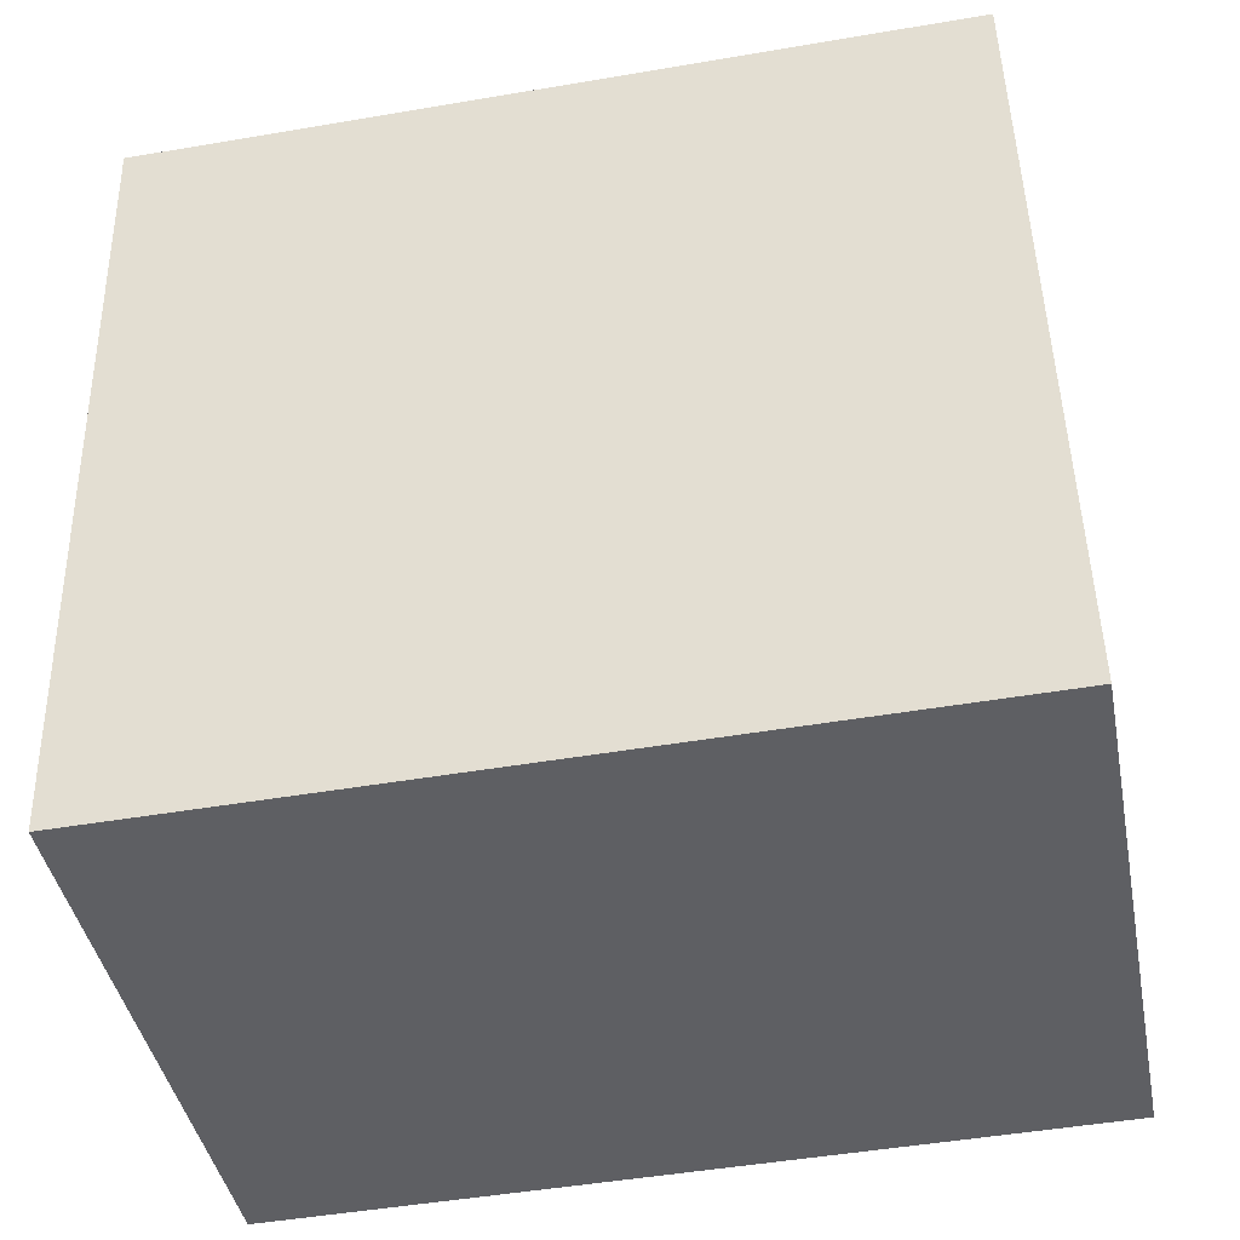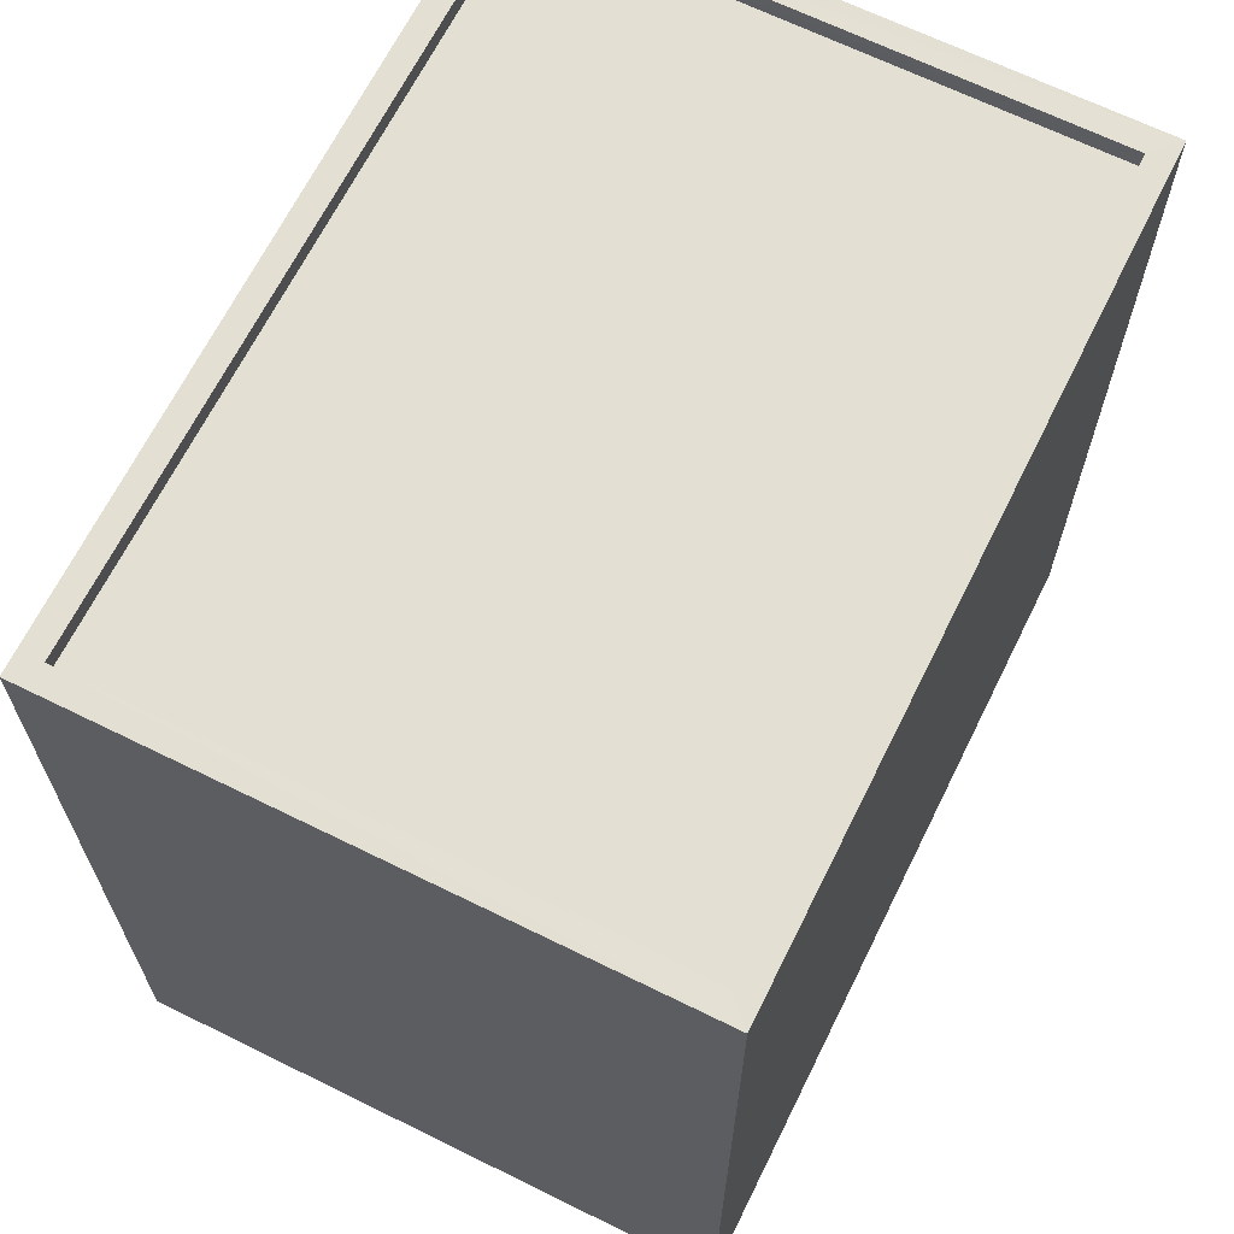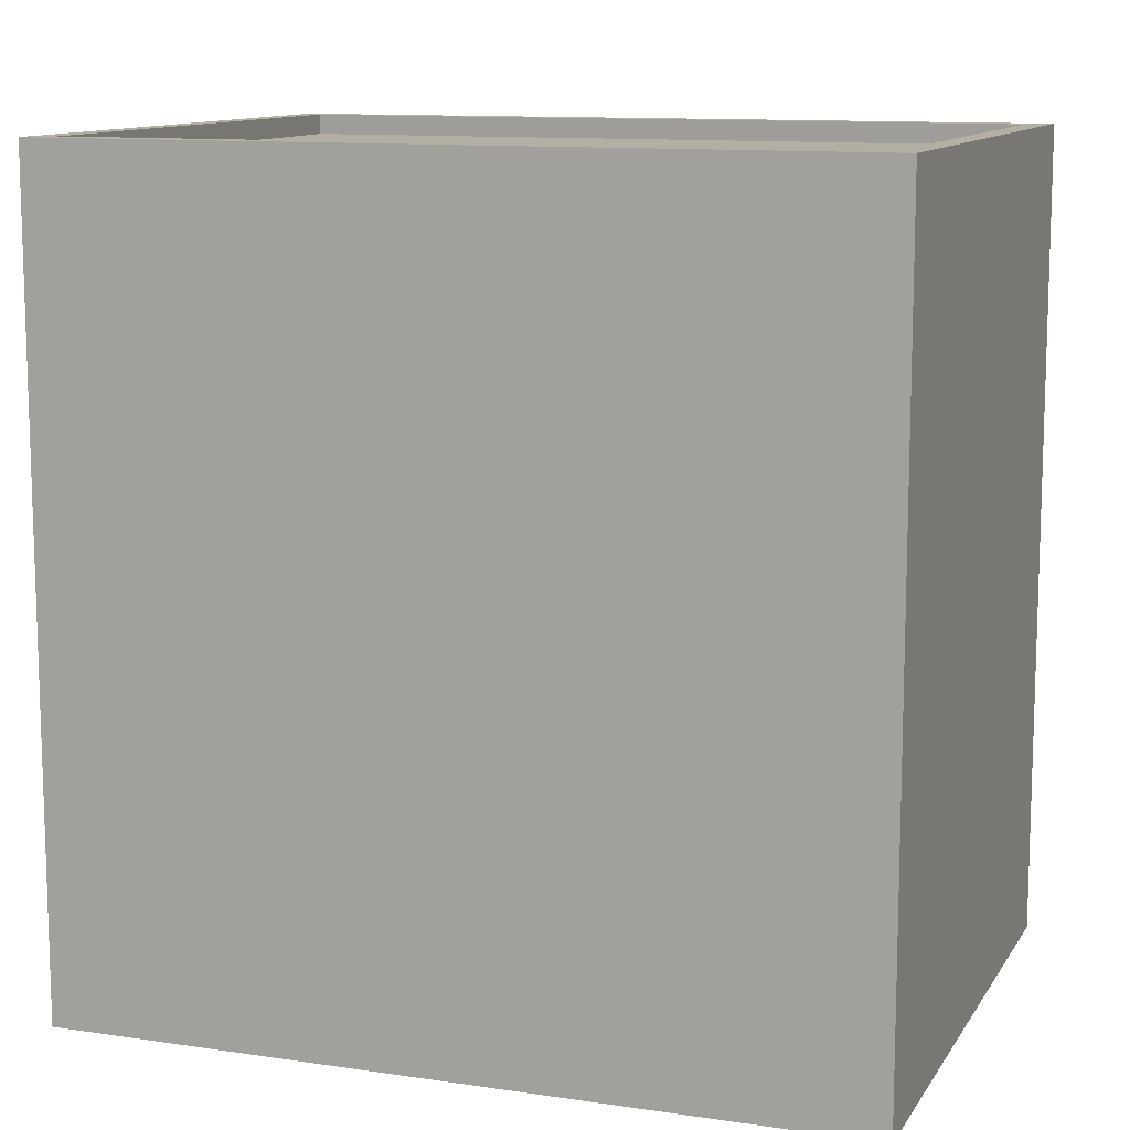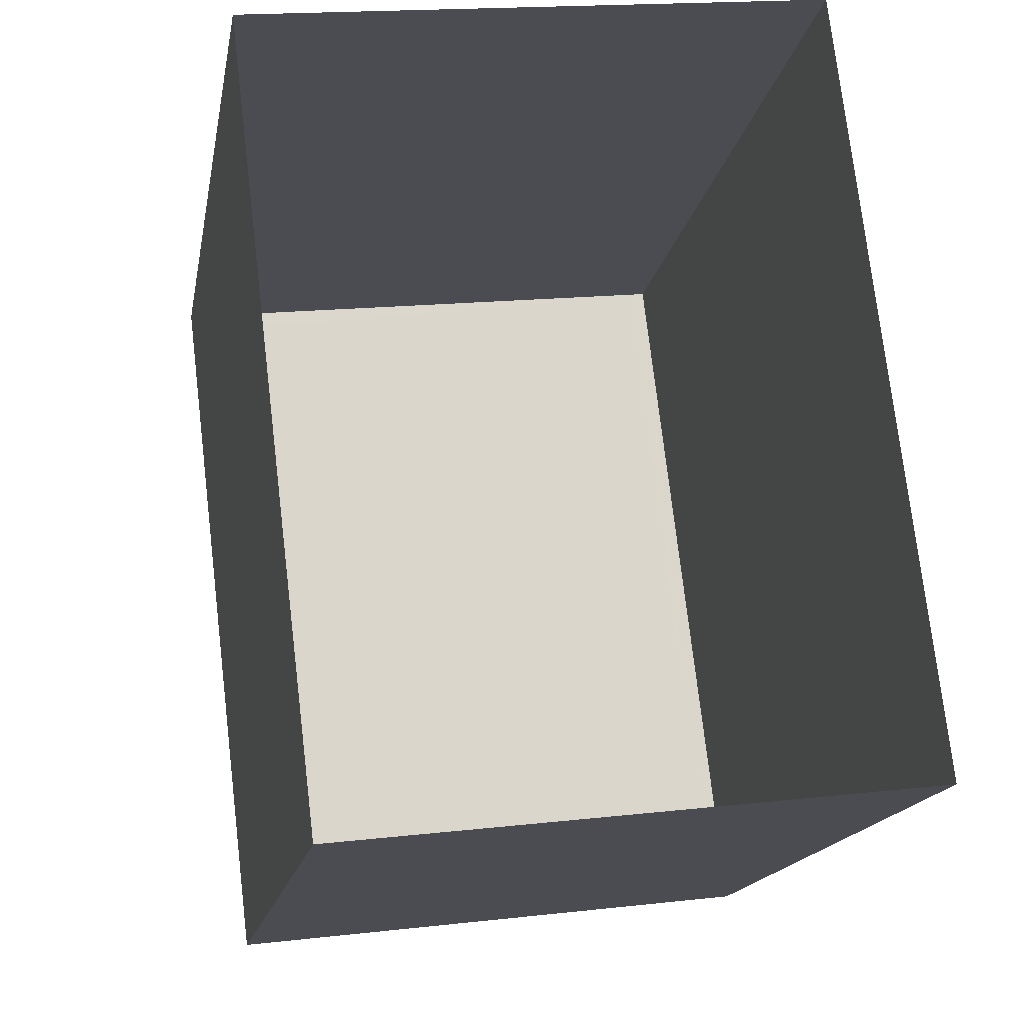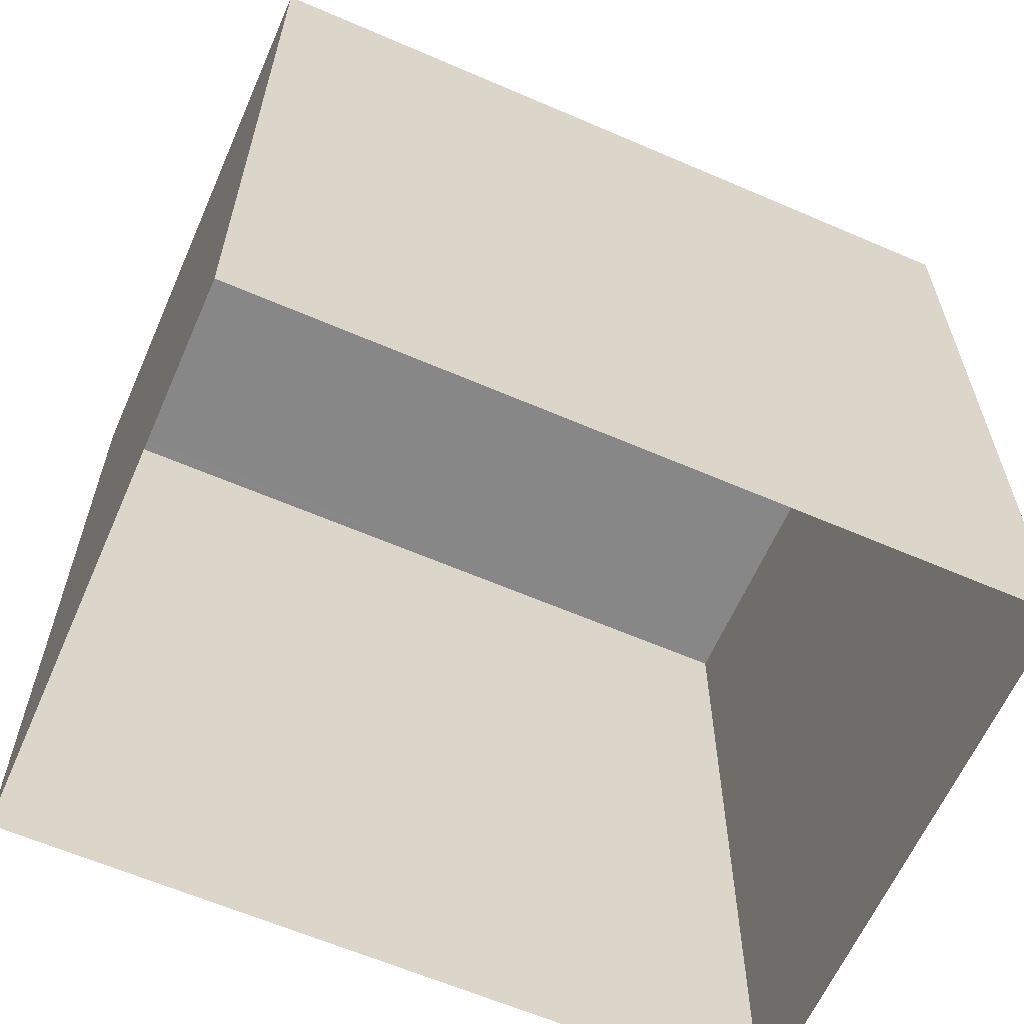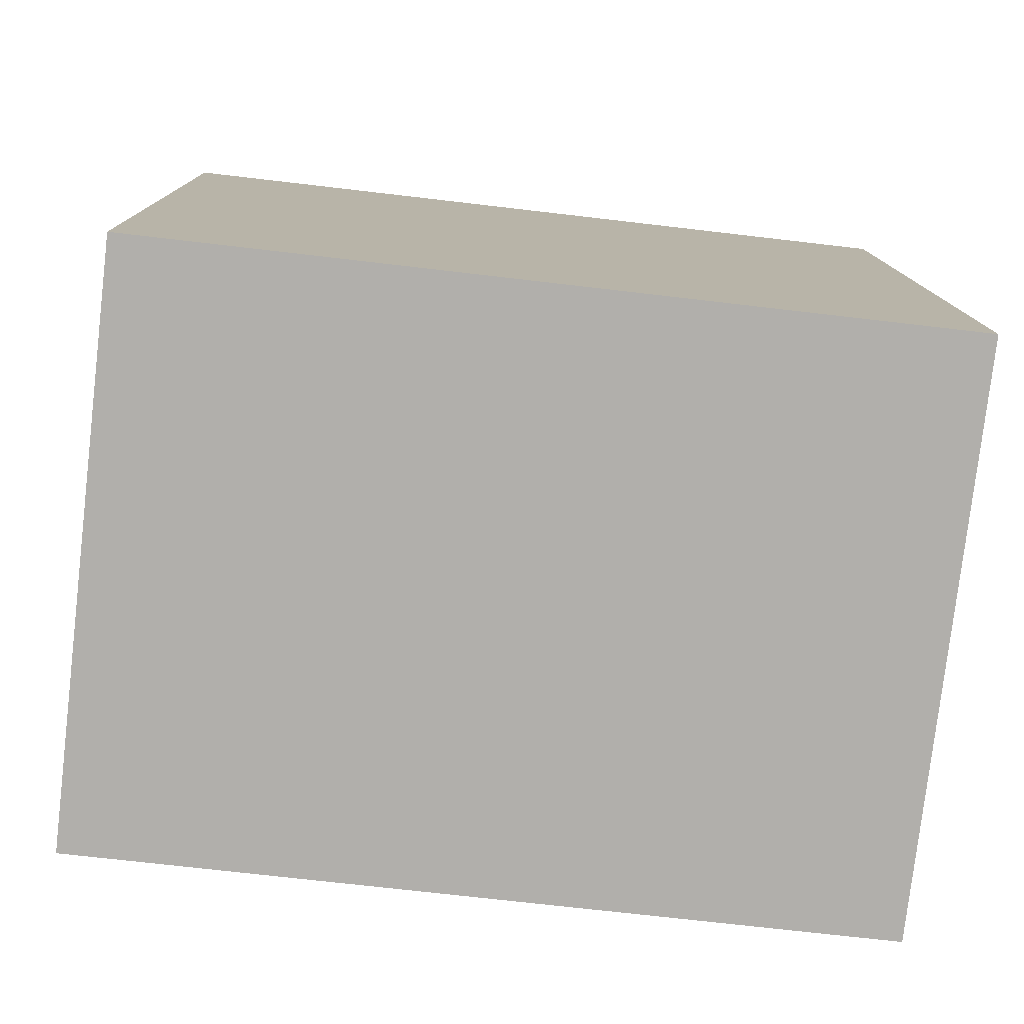
<metadata>
{"format":"obj","ext":"obj","renderer":"f3d","projection":"perspective","resolution":1024,"background":"white","views":[{"elev":-48.5,"azim":100.8,"up":"+Y"},{"elev":66.4,"azim":-160.5,"up":"+Z"},{"elev":11.3,"azim":-76.9,"up":"+Z"},{"elev":-16.3,"azim":170.0,"up":"+Y"},{"elev":-62.3,"azim":-120.5,"up":"+Z"},{"elev":-71.4,"azim":-96.7,"up":"+Y"}]}
</metadata>
<code>
v -8.922e+04 -9.87e+04 8.134
v -8.921e+04 -9.869e+04 8.134
v -8.921e+04 -9.87e+04 8.133
v -8.922e+04 -9.869e+04 8.134
v -8.922e+04 -9.87e+04 18.25
v -8.921e+04 -9.87e+04 18.25
v -8.921e+04 -9.87e+04 18.25
v -8.922e+04 -9.87e+04 18.25
v -8.921e+04 -9.869e+04 18.25
v -8.922e+04 -9.869e+04 18.25
v -8.921e+04 -9.869e+04 18.25
v -8.922e+04 -9.869e+04 18.25
v -8.921e+04 -9.869e+04 18
v -8.922e+04 -9.87e+04 18
v -8.921e+04 -9.87e+04 18
v -8.922e+04 -9.869e+04 18
f 1 2 3
f 1 4 2
f 5 6 7
f 5 7 8
f 9 10 11
f 9 7 6
f 11 10 12
f 7 9 11
f 13 14 15
f 13 16 14
f 8 10 5
f 8 12 10
f 6 3 2
f 9 6 2
f 9 2 4
f 10 9 4
f 8 14 16
f 12 8 16
f 7 13 15
f 7 11 13
f 5 4 1
f 5 10 4
f 8 15 14
f 8 7 15
f 6 1 3
f 6 5 1
f 12 16 13
f 11 12 13

</code>
